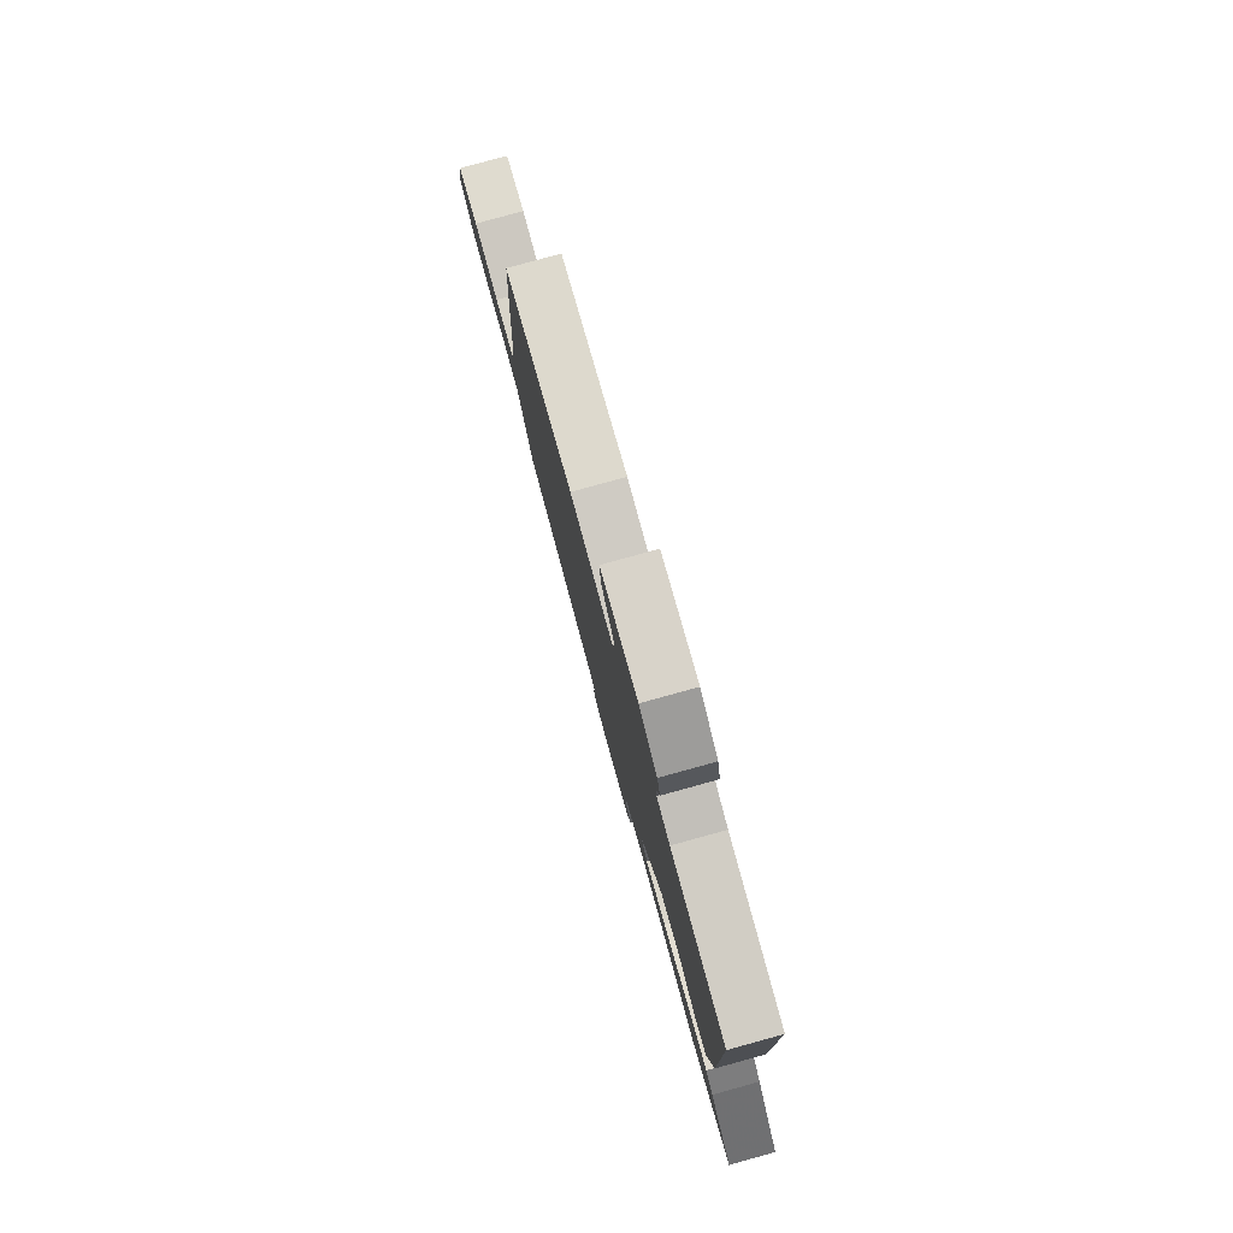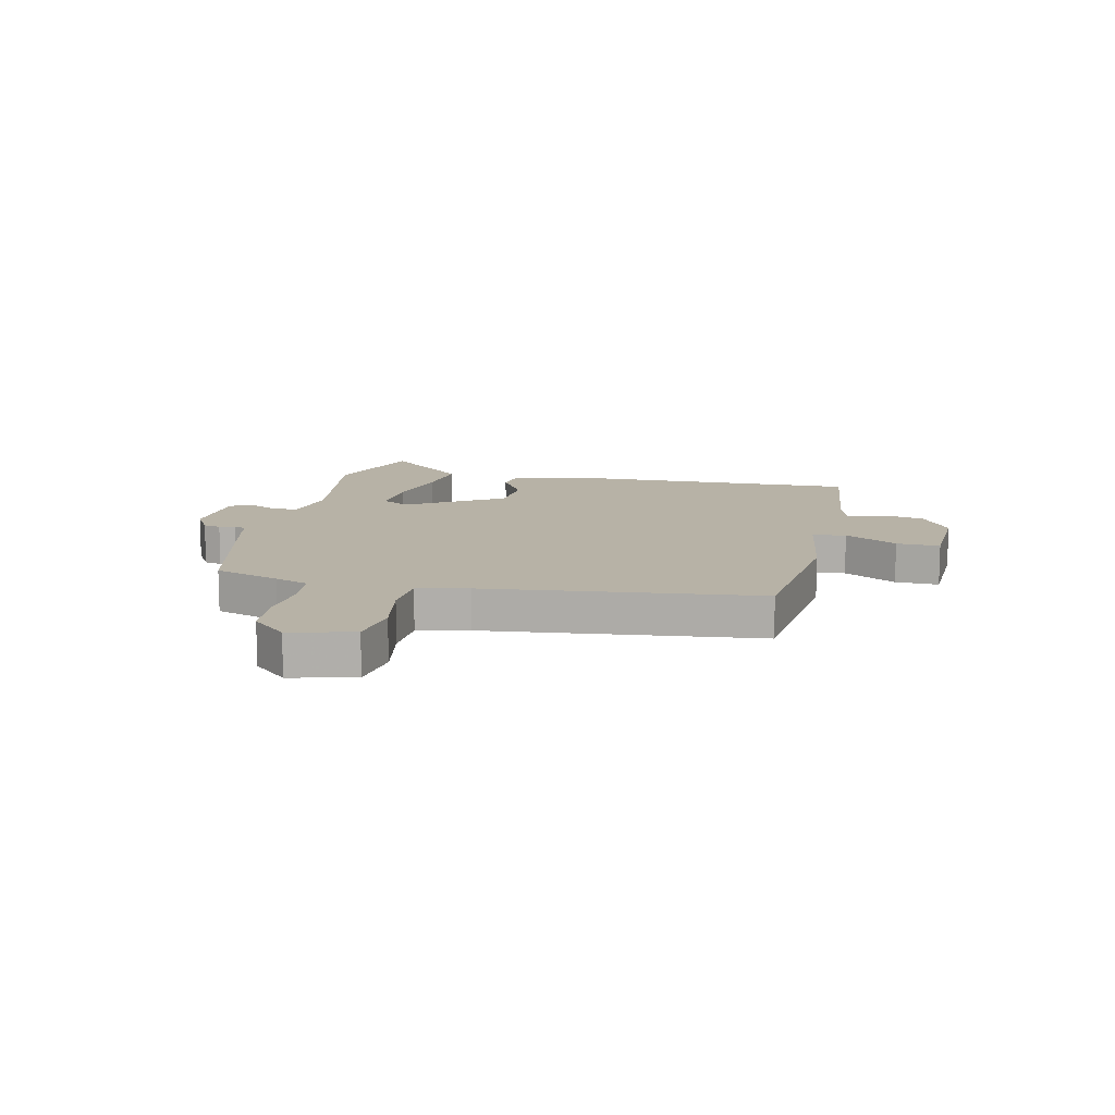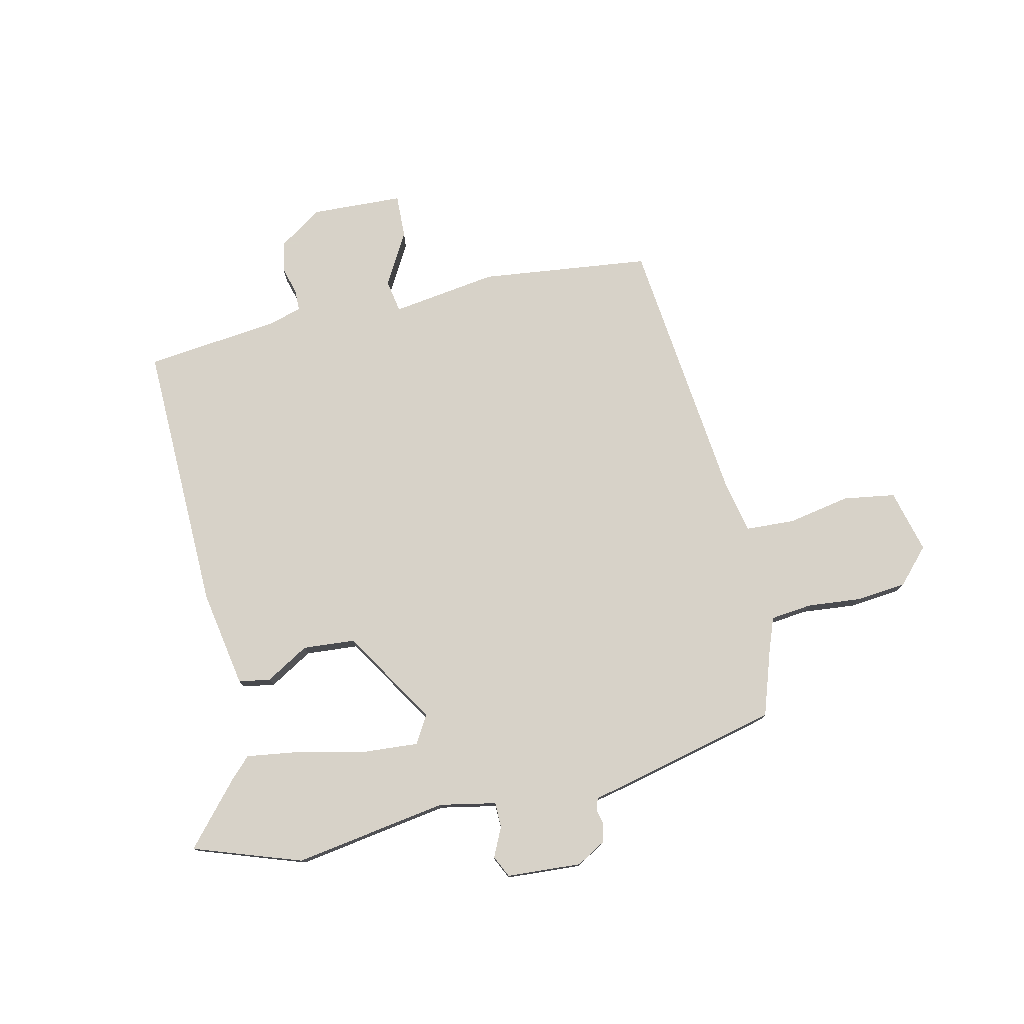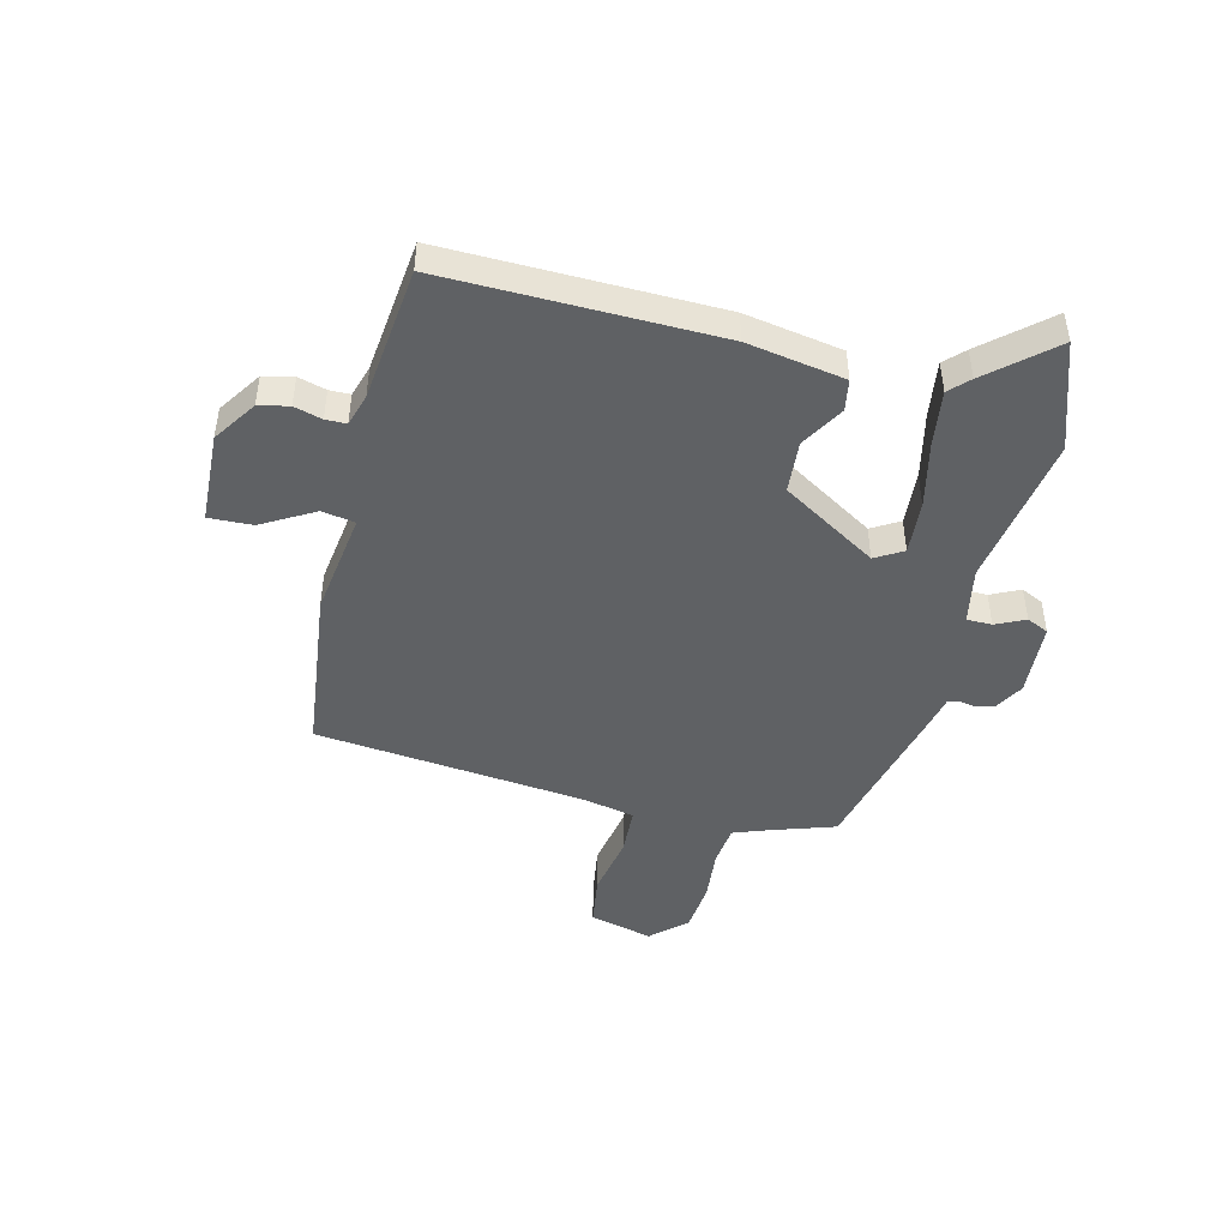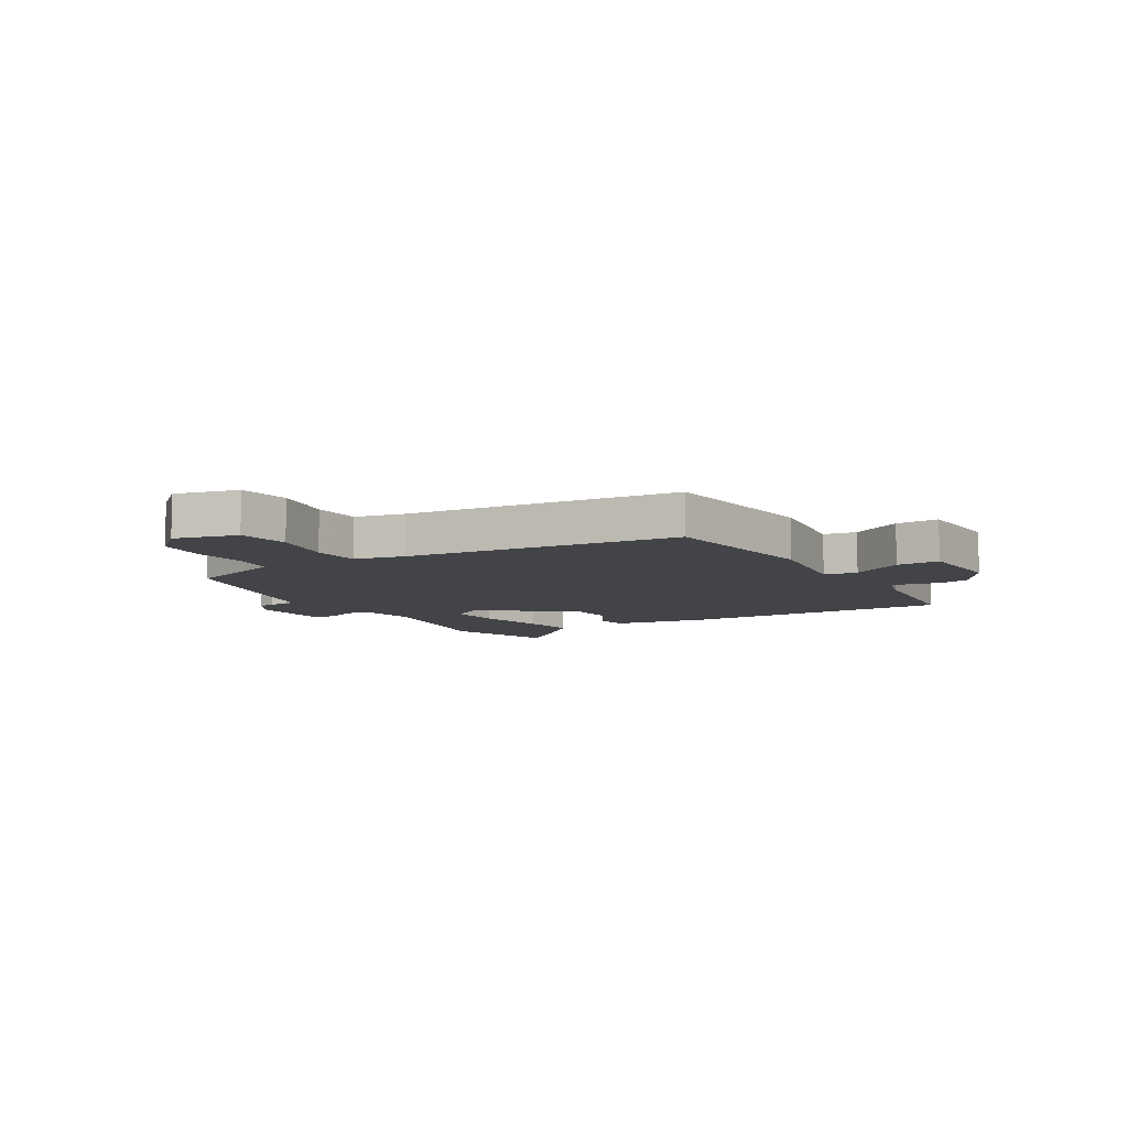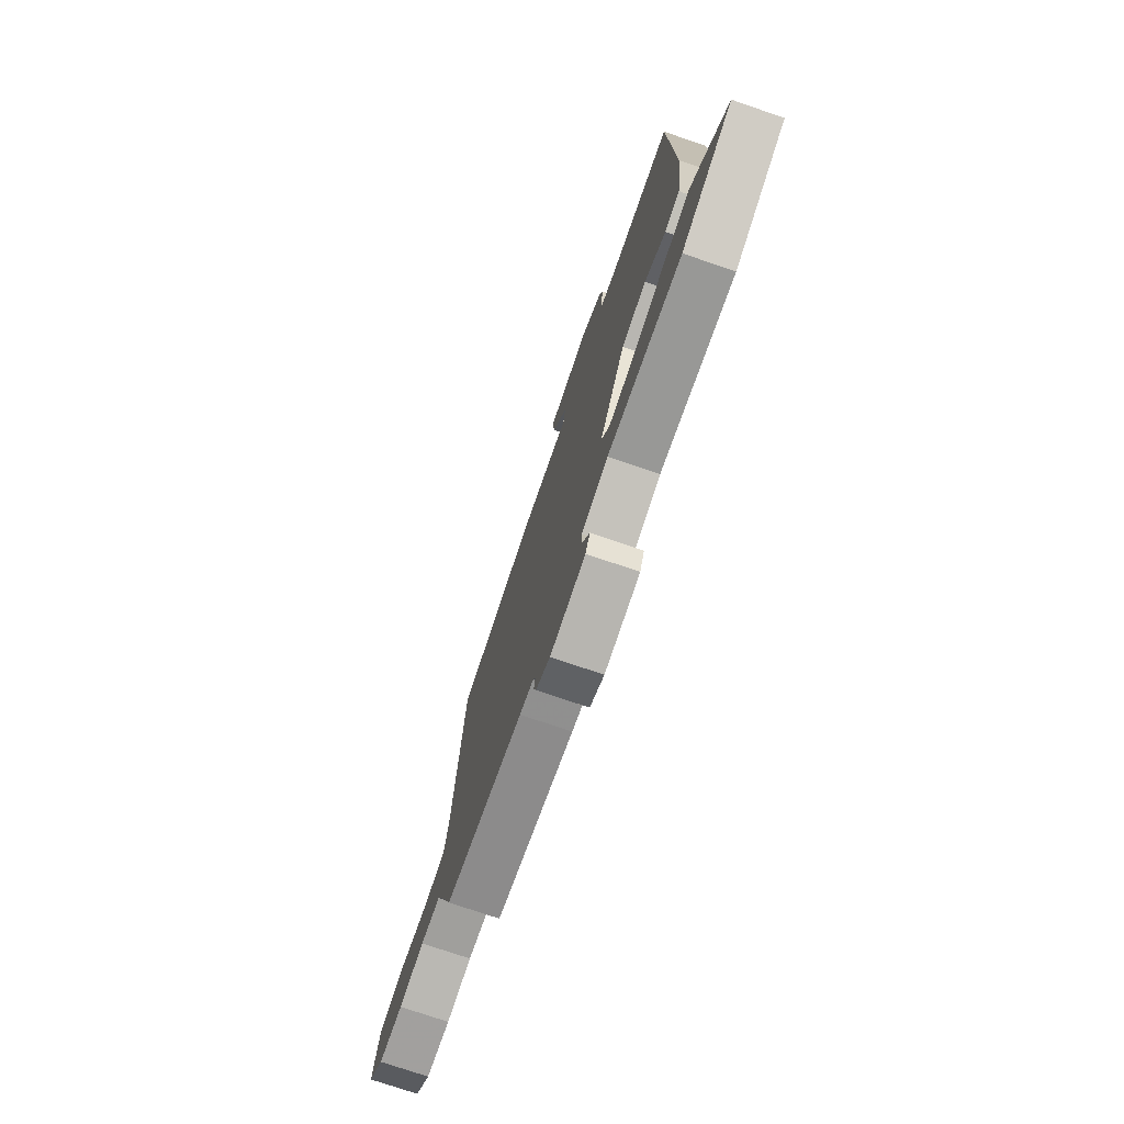
<metadata>
{"format":"obj","ext":"obj","renderer":"f3d","projection":"perspective","resolution":1024,"background":"white","views":[{"elev":79.9,"azim":74.6,"up":"+Z"},{"elev":12.3,"azim":-79.9,"up":"+Y"},{"elev":77.3,"azim":164.8,"up":"+Y"},{"elev":-46.0,"azim":73.8,"up":"+Y"},{"elev":-8.2,"azim":-61.4,"up":"+Y"},{"elev":-75.0,"azim":71.1,"up":"+Z"}]}
</metadata>
<code>
v -0.481 0.07 0.448
v -0.18 0.07 0.496
v 0.009 0.07 0.477
v 0.017 0.07 0.536
v -0.04 0.07 0.627
v -0.046 0.07 0.704
v 0.117 0.07 0.718
v 0.196 0.07 0.67
v 0.21 0.07 0.617
v 0.198 0.07 0.567
v 0.2 0.07 0.53
v 0.258 0.07 0.515
v 0.5 0.07 0.498
v 0.51 0.07 0.014
v 0.487 0.07 -0.161
v 0.431 0.07 -0.173
v 0.352 0.07 -0.131
v 0.259 0.07 -0.142
v 0.161 0.07 -0.316
v 0.192 0.07 -0.364
v 0.288 0.07 -0.353
v 0.407 0.07 -0.321
v 0.505 0.07 -0.303
v 0.54 0.07 -0.335
v 0.643 0.07 -0.444
v 0.454 0.07 -0.518
v 0.178 0.07 -0.486
v 0.078 0.07 -0.51
v 0.079 0.07 -0.555
v 0.106 0.07 -0.606
v 0.089 0.07 -0.646
v -0.044 0.07 -0.66
v -0.098 0.07 -0.632
v -0.107 0.07 -0.601
v -0.102 0.07 -0.572
v -0.11 0.07 -0.551
v -0.163 0.07 -0.542
v -0.458 0.07 -0.484
v -0.501 0.07 -0.37
v -0.526 0.07 -0.31
v -0.6 0.07 -0.305
v -0.695 0.07 -0.318
v -0.786 0.07 -0.313
v -0.845 0.07 -0.254
v -0.821 0.07 -0.14
v -0.729 0.07 -0.122
v -0.617 0.07 -0.138
v -0.53 0.07 -0.13
v -0.514 0.07 -0.039
v -0.481 0 0.448
v -0.18 0 0.496
v 0.009 0 0.477
v 0.017 0 0.536
v -0.04 0 0.627
v -0.046 0 0.704
v 0.117 0 0.718
v 0.196 0 0.67
v 0.21 0 0.617
v 0.198 0 0.567
v 0.2 0 0.53
v 0.258 0 0.515
v 0.5 0 0.498
v 0.51 0 0.014
v 0.487 0 -0.161
v 0.431 0 -0.173
v 0.352 0 -0.131
v 0.259 0 -0.142
v 0.161 0 -0.316
v 0.192 0 -0.364
v 0.288 0 -0.353
v 0.407 0 -0.321
v 0.505 0 -0.303
v 0.54 0 -0.335
v 0.643 0 -0.444
v 0.454 0 -0.518
v 0.178 0 -0.486
v 0.078 0 -0.51
v 0.079 0 -0.555
v 0.106 0 -0.606
v 0.089 0 -0.646
v -0.044 0 -0.66
v -0.098 0 -0.632
v -0.107 0 -0.601
v -0.102 0 -0.572
v -0.11 0 -0.551
v -0.163 0 -0.542
v -0.458 0 -0.484
v -0.501 0 -0.37
v -0.526 0 -0.31
v -0.6 0 -0.305
v -0.695 0 -0.318
v -0.786 0 -0.313
v -0.845 0 -0.254
v -0.821 0 -0.14
v -0.729 0 -0.122
v -0.617 0 -0.138
v -0.53 0 -0.13
v -0.514 0 -0.039
f 44 45 46 47
f 44 47 48
f 41 42 43 44
f 40 41 44 48
f 39 40 48 49
f 36 37 38 39
f 32 33 34 35
f 32 35 36
f 29 30 31 32
f 28 29 32 36
f 27 28 36 39
f 21 22 23 24
f 20 21 24 25
f 14 15 16 17
f 12 13 14 17
f 11 12 17 18
f 7 8 9 10
f 7 10 11
f 4 5 6 7
f 3 4 7 11
f 49 1 2 3
f 20 25 26 27
f 19 20 27 39
f 18 19 39 49
f 3 11 18 49
f 96 95 94 93
f 97 96 93
f 93 92 91 90
f 97 93 90 89
f 98 97 89 88
f 88 87 86 85
f 84 83 82 81
f 85 84 81
f 81 80 79 78
f 85 81 78 77
f 88 85 77 76
f 73 72 71 70
f 74 73 70 69
f 66 65 64 63
f 66 63 62 61
f 67 66 61 60
f 59 58 57 56
f 60 59 56
f 56 55 54 53
f 60 56 53 52
f 52 51 50 98
f 76 75 74 69
f 88 76 69 68
f 98 88 68 67
f 98 67 60 52
f 1 50 51 2
f 2 51 52 3
f 3 52 53 4
f 4 53 54 5
f 5 54 55 6
f 6 55 56 7
f 7 56 57 8
f 8 57 58 9
f 9 58 59 10
f 10 59 60 11
f 11 60 61 12
f 12 61 62 13
f 13 62 63 14
f 14 63 64 15
f 15 64 65 16
f 16 65 66 17
f 17 66 67 18
f 18 67 68 19
f 19 68 69 20
f 20 69 70 21
f 21 70 71 22
f 22 71 72 23
f 23 72 73 24
f 24 73 74 25
f 25 74 75 26
f 26 75 76 27
f 27 76 77 28
f 28 77 78 29
f 29 78 79 30
f 30 79 80 31
f 31 80 81 32
f 32 81 82 33
f 33 82 83 34
f 34 83 84 35
f 35 84 85 36
f 36 85 86 37
f 37 86 87 38
f 38 87 88 39
f 39 88 89 40
f 40 89 90 41
f 41 90 91 42
f 42 91 92 43
f 43 92 93 44
f 44 93 94 45
f 45 94 95 46
f 46 95 96 47
f 47 96 97 48
f 48 97 98 49
f 49 98 50 1

</code>
